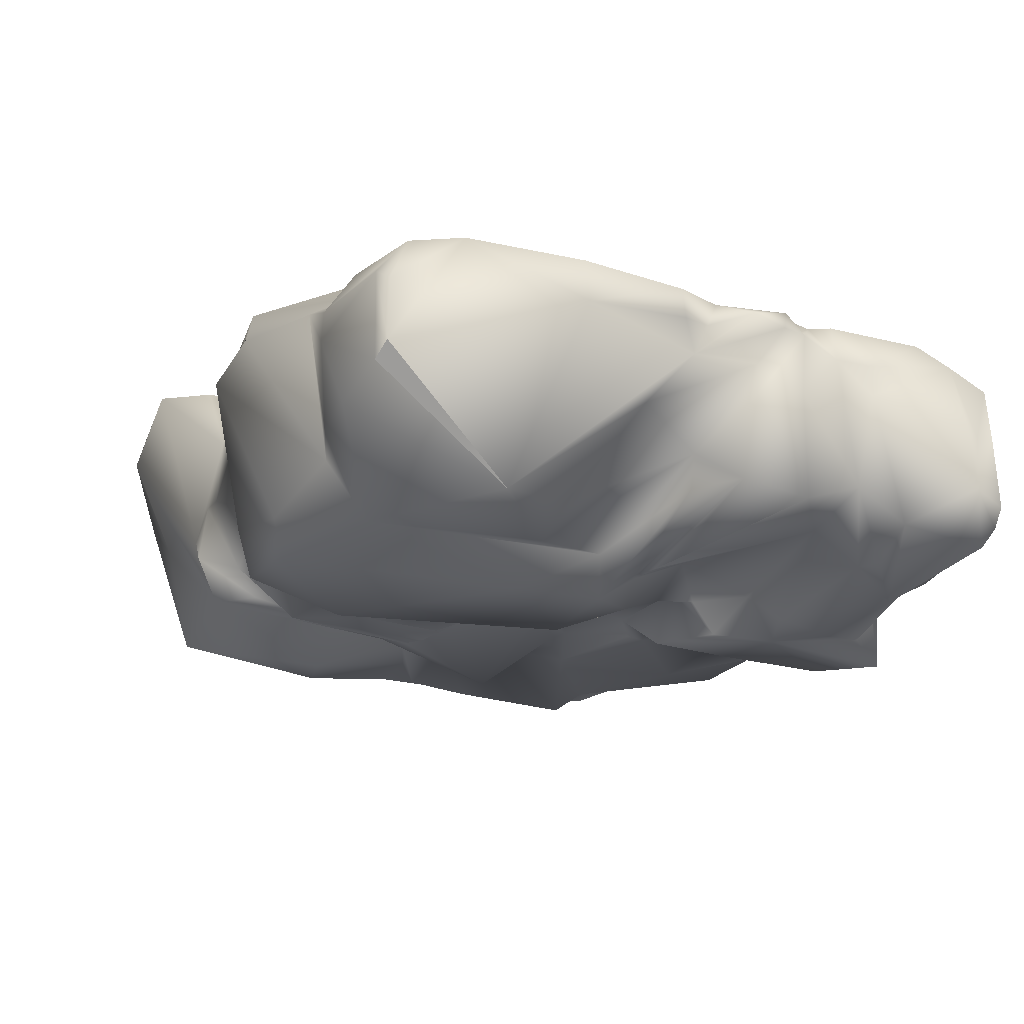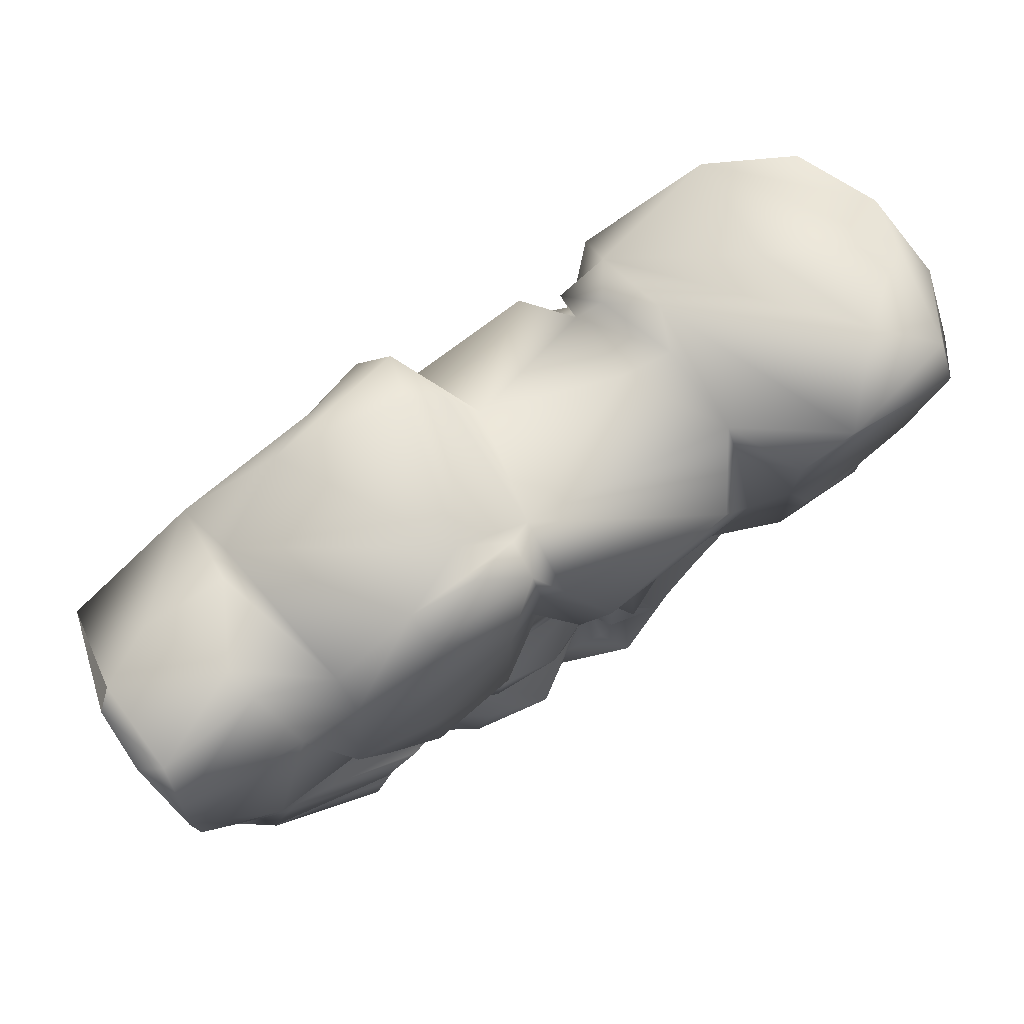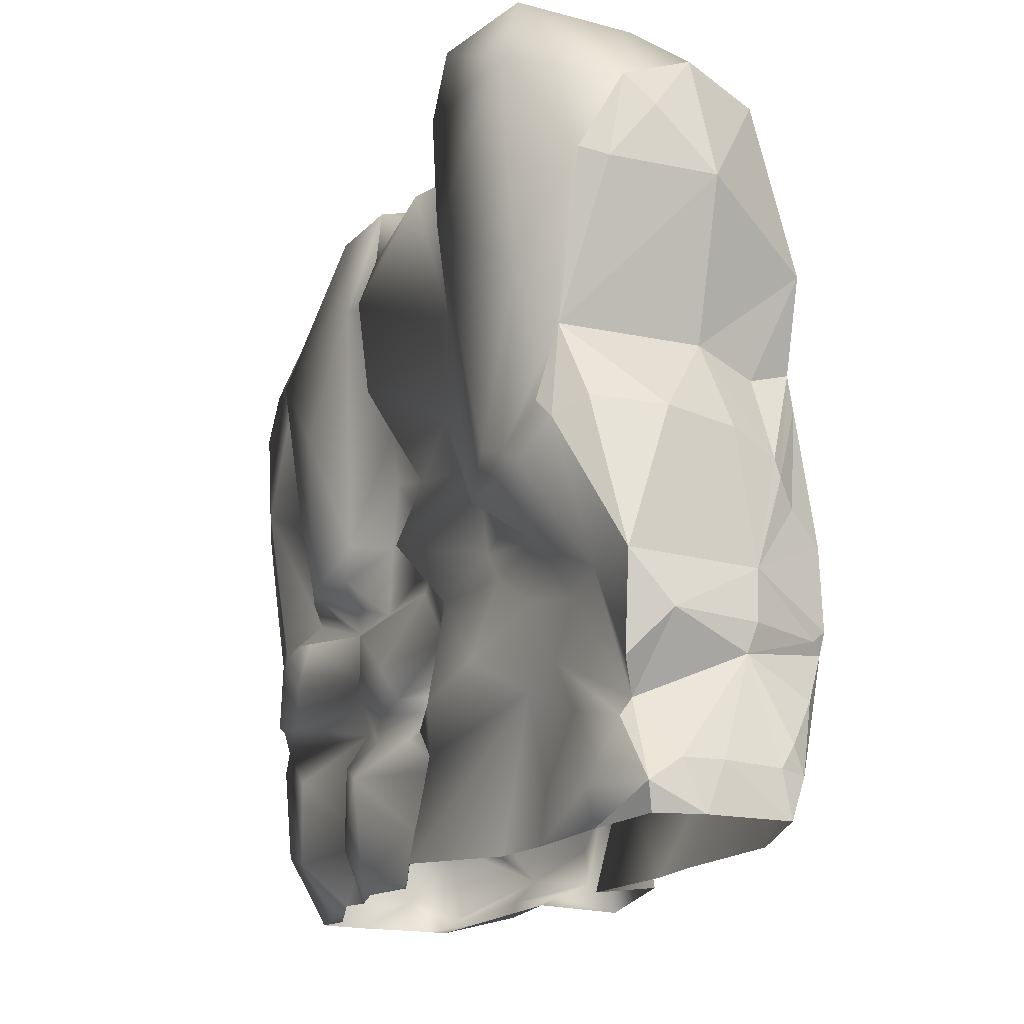
<metadata>
{"format":"obj","ext":"obj","renderer":"f3d","projection":"perspective","resolution":1024,"background":"white","views":[{"elev":-18.1,"azim":-108.7,"up":"+Z"},{"elev":76.7,"azim":-33.9,"up":"+Y"},{"elev":-17.0,"azim":64.9,"up":"+Y"}]}
</metadata>
<code>
v  -1.904 0.0027 0.5595
v  -2.425 0.0051 0.4388
v  -2.125 0 0.3993
v  -0.697 0.0237 -0.6599
v  -0.6774 0.081 -0.7651
v  -0.5225 -0.025 -1.191
v  -2.549 0.0132 -0.4932
v  -2.479 0.0345 -0.6368
v  -2.367 -0.015 -0.5844
v  -1.422 0.0144 -0.7573
v  -0.3806 -0.0228 0.8564
v  -0.7244 -0.0176 0.7679
v  -0.9471 -0.0082 0.6846
v  -0.2146 0.0456 0.9871
v  0.1958 -0.0186 0.8132
v  0.043 -0.0228 0.7607
v  -2.588 1.93 0.1227
v  -2.386 1.469 0.2652
v  -2.36 1.426 0.7298
v  -2.479 2.006 -0.4677
v  -1.923 2.129 -0.1109
v  -2.67 0.2692 -0.417
v  -2.483 0.0043 0.0488
v  -2.499 0.1383 0.0368
v  -2.6 0.2764 0.0813
v  -2.448 0.1322 -0.7762
v  -2.427 0.2843 0.597
v  -2.358 0.5083 0.7634
v  -2.338 0.8977 0.567
v  -2.371 0.9048 0.3222
v  -2.322 1.152 0.5897
v  -2.362 1.05 -0.3916
v  -2.39 0.7133 -0.6465
v  -2.452 1.499 -0.5473
v  -2.587 1.925 0.3542
v  -2.552 1.677 0.6768
v  -2.443 2.335 0.433
v  -2.596 1.923 0.7409
v  -2.506 2.257 0.634
v  -2.63 2.475 0.613
v  -2.633 2.501 0.8262
v  -2.717 3.225 0.5969
v  -2.721 3.256 0.8918
v  -2.709 4.109 0.9375
v  -2.599 3.777 -0.7729
v  -2.621 4.705 0.6422
v  -2.648 4.707 0.0008
v  -2.764 4.656 0.1049
v  -2.767 4.648 0.5421
v  -2.666 4.5 0.8748
v  -2.358 2.677 0.0556
v  3.03 3.119 1.013
v  3.334 4.204 1.017
v  2.946 3.491 1.279
v  2.953 4.928 1.374
v  2.896 5.386 1.228
v  2.1 5.365 1.388
v  3.322 4.792 0.6825
v  1.772 5.005 1.35
v  1.814 4.229 1.328
v  1.573 4.642 0.9864
v  -1.518 0.3377 0.9725
v  -1.798 4.64 0.9807
v  -1.903 4.883 0.6146
v  -2.293 1.175 0.8459
v  3.049 2.488 1.074
v  2.93 2.623 1.126
v  2.794 2.257 1.197
v  -1.563 4.164 1.202
v  -1.397 4.561 0.9887
v  -1.536 2.983 1.002
v  -1.338 3.055 1.128
v  -0.325 4.398 1.148
v  -0.8106 5.162 0.9983
v  0.7701 2.245 1.167
v  0.8004 1.865 0.8075
v  1.542 2.024 0.8181
v  0.0226 4.312 0.9868
v  -0.0507 5.126 0.9923
v  0.1246 4.647 1.102
v  -0.3593 5.16 0.8103
v  -0.9704 3.562 1.206
v  -2.179 3.269 1.081
v  -0.0777 2.478 0.8483
v  0.0788 2.93 0.8784
v  -0.3084 2.525 1.093
v  0.4916 2.59 0.8558
v  0.8434 2.706 1.004
v  1.428 2.983 1.089
v  1.495 2.657 0.8602
v  0.3602 4.177 1.326
v  0.2245 3.56 1.187
v  1.648 3.659 1.17
v  1.285 4.662 1.268
v  -1.433 0.9476 1.013
v  -0.7164 1.204 0.7635
v  -0.8053 0.4207 0.7113
v  -1.194 -0.0006 0.7239
v  -0.5479 0.3181 0.9977
v  0.4165 0.3219 0.8585
v  0.9041 0.0159 1.093
v  -2.245 1.334 0.8367
v  -2.23 1.465 0.7732
v  -0.9425 2.31 1.144
v  0.6713 0.7105 0.7306
v  0.7433 0.6025 0.7234
v  0.7713 0.9466 0.9711
v  0.7629 1.611 0.7938
v  1.123 1.052 1.068
v  0.9152 0.7501 0.958
v  0.7422 1.361 0.7739
v  0.7988 1.356 0.7736
v  1.702 1.811 0.81
v  1.591 1.268 0.962
v  2.113 2.177 1.191
v  1.934 2.189 0.8291
v  2.262 1.925 0.8115
v  3.039 1.557 0.787
v  3.489 1.573 0.7881
v  2.95 -0.0242 0.7524
v  3.521 0.1794 0.6953
v  3.112 0.188 0.8929
v  2.247 0.2994 0.7351
v  2.095 -0.009 0.6986
v  3.228 0.608 0.7238
v  0.7212 0.4263 0.9294
v  2.614 0.7644 0.7146
v  2.032 0.9787 0.7485
v  1.623 -0.0099 0.7415
v  -0.4406 0.8831 1.035
v  0.0162 0.7314 1.153
v  0.3968 0.9622 0.8994
v  0.529 1.129 0.7989
v  -0.3512 1.087 0.8286
v  0.7221 1.137 0.759
v  0.739 1.021 0.7517
v  0.7248 1.14 0.7592
v  0.6483 1.287 0.759
v  0.4961 1.268 0.7677
v  -0.1559 1.256 0.8864
v  0.3154 1.256 0.954
v  -0.3428 1.411 0.989
v  -0.6789 1.407 0.8115
v  -2.33 1.551 0.898
v  -1.705 1.426 0.9699
v  -1.418 1.663 1.075
v  -0.2803 1.847 1.012
v  -0.1975 2.005 0.8168
v  -0.8372 2 0.7791
v  -0.5815 1.562 0.8614
v  -1.14 1.968 1.089
v  0.4682 2.013 0.8173
v  0.6133 2.19 0.8291
v  0.1699 1.509 1.027
v  0.6151 1.369 0.7492
v  2.191 1.539 0.7858
v  2.422 1.108 0.7571
v  3.231 0.7246 0.6405
v  2.75 1.439 0.7791
v  3.385 0.9371 0.7626
v  2.311 2.468 1.211
v  2.612 2.376 1.204
v  -0.4615 2.298 1.069
v  -2.174 1.95 0.9246
v  -1.7 2.082 0.9791
v  -0.703 2.169 0.889
v  -1.228 2.309 1.03
v  -2.107 2.081 0.9264
v  -1.622 2.24 0.8168
v  -1.303 2.418 0.9143
v  -1.431 2.509 0.8319
v  -2.378 2.13 0.862
v  0.0191 3.341 0.9057
v  0.8 1.111 0.8512
v  0.849 1.04 0.8586
v  1.332 5.112 -0.2591
v  1.55 4.915 -0.5545
v  1.231 4.647 -0.5741
v  1.201 4.804 -0.3482
v  1.63 5.088 -0.0347
v  1.528 5.021 0.2396
v  2.555 5.489 0.9093
v  2.354 5.183 0.0615
v  1.575 4.908 0.8381
v  3.099 5.231 0.5103
v  3.229 5.036 0.1413
v  3.028 4.909 -0.4333
v  2.445 4.984 -0.7182
v  0.1385 5.008 0.6564
v  0.3209 4.817 -0.1554
v  0.175 4.907 -0.341
v  1.188 5.015 0.1969
v  -0.0334 5.183 0.7417
v  -0.3552 5.335 0.6022
v  -0.9625 4.981 -0.6029
v  -1.542 4.751 -0.3382
v  -0.067 5.063 -0.4337
v  -1.408 4.875 0.8033
v  -0.8231 5.217 0.7853
v  -1.944 4.905 0.3807
v  -1.657 4.792 -0.1619
v  -2.24 4.816 -0.1724
v  -1.624 4.467 -0.7746
v  0.0261 4.94 -0.7683
v  -0.5517 4.832 -0.7732
v  -1.704 0.5611 -0.7308
v  -1.35 0.2982 -0.9134
v  -1.706 1.082 -0.5235
v  -1.533 0.6445 -0.7131
v  -1.382 0.1331 -0.7746
v  -0.6234 0.1945 -1.014
v  -0.851 0.9688 -0.9677
v  -0.6759 0.459 -1.022
v  -0.3502 0.8053 -1.014
v  0.4362 0.0354 -1.014
v  0.2139 0.9481 -1.014
v  0.4081 0.8124 -0.7746
v  1.693 -0.0131 -0.5817
v  1.116 0.0051 -0.6913
v  1.845 0.7656 -0.7746
v  2.706 -0.0163 -0.5688
v  3.532 0.0011 -0.2573
v  2.83 1.238 -0.7746
v  3.273 0.7402 -0.5903
v  3.476 0.2856 -0.3855
v  3.091 1.149 -0.7746
v  3.074 1.397 -0.7746
v  3.157 1.289 -0.7746
v  3.124 1.853 -0.7746
v  0.4034 -0.0194 -0.5568
v  2.894 2.851 -0.7746
v  2.863 2.854 -0.7746
v  1.536 2.934 -0.7746
v  1.483 3.344 -0.7746
v  2.784 1.494 -0.9543
v  2.664 2.437 -0.8967
v  1.648 1.852 -0.7746
v  1.4 2.517 -0.7746
v  1.218 2.715 -1.152
v  1.734 4.003 -0.9769
v  3.009 3.75 -0.7715
v  2.834 3.112 -0.7746
v  2.216 3.124 -0.7746
v  0.1947 4.214 -0.7726
v  0.471 1.149 -0.7746
v  0.7855 1.447 -0.7746
v  -0.0049 1.647 -1.014
v  0.4048 1.579 -0.7746
v  -0.5219 1.082 -0.7135
v  -0.4224 1.51 -0.7713
v  -0.4131 1.339 -1.014
v  0.774 2.147 -0.7746
v  0.7012 1.613 -0.7746
v  0.592 1.704 -0.6744
v  -0.3585 1.675 -0.6744
v  1.451 1.96 -0.7746
v  1.097 2.193 -0.7746
v  1.457 3.527 -0.7708
v  1.305 3.366 -0.8333
v  0.4555 2.49 -0.7548
v  -0.4556 1.82 -0.7956
v  -0.9183 1.808 -0.6247
v  -0.5906 2.152 -0.9283
v  -1.425 2.12 -0.7845
v  -1.225 2.167 -0.7852
v  -1.899 2.147 -0.3754
v  -0.3846 2.055 -0.6553
v  -0.8621 2.185 -0.7695
v  0.1022 2.376 -0.6632
v  -1.991 3.143 -0.613
v  -0.2021 2.572 -1.03
v  0.7832 3.04 -0.7596
v  -0.9741 2.22 -0.7694
v  -1.157 2.584 -1.035
v  -1.237 3.225 -1.036
v  -0.114 4.283 -1.04
v  -1.391 2.66 -0.7692
v  0.1107 3.431 -0.7691
v  1.035 4.379 -0.772
v  0.8432 3.349 -0.9196
v  0.6138 3.86 -0.8378
v  0.4664 3.34 -0.9349
v  -1.574 3.164 -0.7705
v  3.36 4.173 0.8126
v  3.419 4.16 0.0634
v  3.293 2.333 0.8747
v  3.224 2.602 0.9052
v  3.463 0 0.6485
v  3.546 0 0.3274
v  3.516 0.3317 0.4707
v  3.405 1.025 -0.0619
v  3.551 0.3304 0.2019
v  3.531 0.3136 -0.1976
v  3.359 0.7788 -0.5187
v  3.278 0.8058 0.4505
v  3.517 1.234 0.4935
v  3.362 1.584 -0.181
v  3.417 1.224 -0.1333
v  3.157 1.218 -0.6909
v  3.45 1.577 0.4915
v  3.382 4.588 0.4827
v  3.254 2.235 -0.4337
v  3.254 2.357 -0.3929
v  3.227 3.643 0.5346
v  3.064 3.114 0.2684
v  3.074 3.112 0.0311
v  3.303 2.746 0.3045
v  3.203 2.054 -0.5409
v  2.929 2.992 -0.4354
v  3.437 2.531 0.4647
v  3.327 2.497 -0.0622
v  3.504 0.4696 -0.305
v  -2.246 1.493 0.8817
o Plane012
g Plane012
f 1 2 3
f 4 5 6
f 7 8 9
f 9 10 4
f 9 8 10
f 10 5 4
f 11 12 13
f 14 12 11
f 11 15 14
f 11 16 15
f 17 18 19
f 20 17 21
f 8 7 22
f 23 24 22
f 22 24 25
f 26 8 22
f 27 28 29
f 29 30 27
f 22 25 30
f 30 29 31
f 30 32 33
f 33 22 30
f 17 20 34
f 32 30 31
f 34 18 17
f 34 32 18
f 18 32 31
f 18 31 19
f 21 17 35
f 35 17 19
f 19 36 35
f 37 35 36
f 37 38 39
f 40 39 41
f 42 37 40
f 42 43 44
f 45 37 42
f 46 47 48
f 45 42 48
f 49 50 46
f 48 42 44
f 49 46 48
f 48 44 49
f 49 44 50
f 51 37 45
f 51 35 37
f 21 35 51
f 52 53 54
f 55 56 57
f 58 56 55
f 57 59 55
f 55 53 58
f 55 59 60
f 59 61 60
f 54 53 55
f 55 60 54
f 62 28 1
f 63 64 50
f 29 28 65
f 66 67 68
f 69 70 63
f 50 44 63
f 69 71 72
f 73 74 69
f 75 76 77
f 78 79 73
f 80 79 78
f 79 81 74
f 73 69 82
f 63 44 83
f 84 85 86
f 44 43 83
f 71 69 63
f 63 83 71
f 87 88 85
f 85 84 87
f 87 75 88
f 89 88 90
f 91 78 92
f 92 89 93
f 93 60 61
f 61 94 93
f 74 73 79
f 91 94 80
f 80 78 91
f 91 93 94
f 92 93 91
f 92 88 89
f 62 95 65
f 65 28 62
f 96 95 97
f 62 98 97
f 95 62 97
f 99 97 13
f 12 14 99
f 100 14 15
f 15 101 100
f 102 31 65
f 103 19 102
f 86 82 104
f 105 106 107
f 76 108 109
f 109 107 110
f 105 100 106
f 106 110 107
f 108 111 112
f 108 112 109
f 77 76 113
f 114 76 109
f 115 89 90
f 90 88 75
f 75 77 90
f 90 116 115
f 60 93 115
f 90 77 116
f 116 77 117
f 118 66 68
f 118 119 66
f 113 76 114
f 120 121 122
f 123 124 122
f 121 125 122
f 110 126 101
f 123 127 128
f 128 129 123
f 122 125 127
f 127 123 122
f 123 129 124
f 124 120 122
f 126 100 101
f 128 109 110
f 110 106 126
f 101 129 128
f 128 110 101
f 130 99 131
f 130 97 99
f 100 105 131
f 131 99 14
f 131 14 100
f 96 97 130
f 132 133 134
f 134 130 131
f 132 131 105
f 135 136 137
f 138 135 111
f 133 138 139
f 140 134 133
f 133 139 141
f 102 65 95
f 102 95 96
f 96 130 134
f 140 142 143
f 143 134 140
f 96 134 143
f 144 19 103
f 145 146 144
f 19 31 102
f 147 148 149
f 150 146 145
f 145 96 143
f 145 143 150
f 151 146 150
f 150 143 142
f 149 151 150
f 152 148 147
f 150 142 147
f 108 153 152
f 154 141 108
f 76 75 153
f 153 108 76
f 154 147 142
f 141 155 108
f 152 147 154
f 154 108 152
f 140 141 154
f 154 142 140
f 141 139 155
f 139 138 155
f 138 111 155
f 156 114 157
f 113 117 77
f 156 113 114
f 114 109 128
f 157 128 127
f 157 127 125
f 158 118 159
f 114 128 157
f 117 113 156
f 118 68 117
f 117 159 118
f 156 157 159
f 159 117 156
f 157 125 158
f 159 157 158
f 160 119 118
f 118 158 160
f 115 116 117
f 93 89 115
f 161 54 60
f 60 115 161
f 115 68 162
f 162 52 54
f 54 161 162
f 162 161 115
f 162 67 52
f 104 163 86
f 84 86 163
f 148 87 84
f 153 75 87
f 148 152 153
f 153 87 148
f 164 144 146
f 165 146 151
f 165 151 149
f 163 104 166
f 148 84 163
f 166 149 148
f 167 149 104
f 82 69 72
f 83 43 168
f 169 165 149
f 169 149 167
f 169 167 170
f 170 171 169
f 168 41 164
f 144 164 172
f 38 36 144
f 172 39 38
f 38 144 172
f 164 146 168
f 168 165 169
f 71 167 104
f 72 71 104
f 72 104 82
f 173 92 78
f 73 82 86
f 88 92 173
f 73 86 173
f 173 86 85
f 78 73 173
f 173 85 88
f 43 41 168
f 169 71 83
f 83 168 169
f 169 171 71
f 134 131 132
f 132 105 136
f 132 135 133
f 111 137 112
f 137 136 174
f 136 107 175
f 136 175 174
f 137 174 112
f 135 137 111
f 138 133 135
f 41 42 40
f 41 43 42
f 37 36 38
f 65 31 29
f 23 2 24
f 24 2 27
f 25 27 30
f 97 98 13
f 13 12 99
f 149 166 104
f 71 170 167
f 71 171 170
f 41 39 172
f 41 172 164
f 146 165 168
f 155 111 108
f 69 74 70
f 175 107 109
f 174 175 109
f 176 177 178
f 178 179 176
f 180 176 181
f 180 177 176
f 182 183 177
f 184 61 59
f 180 181 184
f 59 57 184
f 57 182 180
f 184 57 180
f 57 56 182
f 182 56 185
f 56 58 185
f 186 187 188
f 188 185 186
f 58 186 185
f 183 188 177
f 182 185 183
f 183 185 188
f 177 180 182
f 189 190 191
f 192 181 179
f 189 184 192
f 179 190 192
f 192 184 181
f 192 190 189
f 94 184 189
f 80 94 189
f 193 79 189
f 79 80 189
f 189 191 194
f 195 196 194
f 194 193 189
f 191 197 194
f 196 198 199
f 81 79 193
f 200 47 46
f 81 193 199
f 199 194 196
f 201 200 198
f 198 196 201
f 202 47 200
f 200 201 202
f 46 50 64
f 70 199 198
f 198 64 70
f 74 81 199
f 199 193 194
f 64 198 200
f 200 46 64
f 199 70 74
f 201 196 203
f 202 45 47
f 45 202 203
f 195 204 205
f 203 196 195
f 203 202 201
f 32 206 33
f 207 8 26
f 32 208 209
f 209 206 32
f 34 208 32
f 210 8 207
f 10 8 210
f 6 5 211
f 207 209 212
f 207 212 213
f 211 207 213
f 211 213 214
f 6 211 214
f 215 6 214
f 215 216 217
f 218 219 220
f 221 218 220
f 222 221 223
f 224 225 223
f 226 223 227
f 228 226 227
f 229 228 227
f 215 214 216
f 217 219 230
f 230 215 217
f 220 219 217
f 223 221 220
f 231 229 232
f 233 234 232
f 227 223 235
f 235 236 227
f 227 236 232
f 237 235 223
f 223 220 237
f 235 237 238
f 238 239 233
f 236 235 238
f 233 236 238
f 232 236 233
f 240 177 188
f 240 188 241
f 241 242 243
f 243 240 241
f 243 234 240
f 242 232 243
f 232 234 243
f 204 190 244
f 217 245 246
f 246 237 220
f 220 217 246
f 212 209 208
f 214 213 212
f 216 214 247
f 245 217 216
f 216 248 245
f 212 208 249
f 249 250 251
f 214 212 249
f 252 253 254
f 251 214 249
f 247 214 251
f 251 250 255
f 248 216 247
f 246 245 248
f 248 247 254
f 246 248 254
f 253 246 254
f 252 237 253
f 237 246 253
f 238 237 256
f 256 252 257
f 257 238 256
f 256 237 252
f 254 247 255
f 204 191 190
f 177 240 234
f 178 258 179
f 258 177 234
f 258 259 179
f 178 177 258
f 233 239 258
f 239 257 260
f 257 252 260
f 239 238 257
f 250 261 255
f 249 208 262
f 261 262 263
f 34 264 265
f 265 262 208
f 20 21 266
f 267 261 263
f 262 265 268
f 268 263 262
f 267 263 269
f 261 254 255
f 260 252 269
f 252 254 269
f 269 254 267
f 21 51 270
f 269 263 271
f 239 272 259
f 239 260 272
f 20 264 34
f 268 273 274
f 274 263 268
f 273 20 266
f 273 268 265
f 265 20 273
f 275 271 274
f 271 263 274
f 275 203 205
f 205 204 276
f 276 271 275
f 275 205 276
f 275 274 277
f 276 244 278
f 278 269 271
f 278 260 269
f 271 276 278
f 244 190 279
f 259 272 280
f 272 260 278
f 279 259 280
f 280 272 281
f 281 278 244
f 272 278 282
f 282 281 272
f 281 282 278
f 244 279 281
f 276 204 244
f 279 280 281
f 179 259 279
f 190 179 279
f 277 266 21
f 266 277 274
f 203 277 283
f 270 51 45
f 283 21 270
f 283 277 21
f 270 45 283
f 283 45 203
f 207 211 210
f 210 5 10
f 22 33 26
f 207 26 33
f 194 197 195
f 47 45 48
f 58 53 284
f 187 186 285
f 66 286 287
f 158 125 121
f 121 120 288
f 288 289 121
f 121 290 158
f 121 289 290
f 291 290 292
f 291 292 293
f 291 294 226
f 290 291 295
f 241 187 285
f 296 295 291
f 119 160 296
f 160 158 296
f 297 228 229
f 297 296 298
f 299 297 298
f 291 226 299
f 226 228 299
f 299 228 297
f 119 296 300
f 296 291 298
f 298 291 299
f 186 58 301
f 58 284 301
f 297 302 303
f 304 52 305
f 53 52 284
f 284 52 304
f 285 306 241
f 241 188 187
f 305 52 307
f 308 297 229
f 232 242 231
f 302 297 308
f 229 231 308
f 308 231 302
f 242 241 309
f 309 241 306
f 310 287 286
f 119 300 310
f 310 297 311
f 311 297 303
f 310 52 287
f 52 67 66
f 66 287 52
f 162 68 67
f 311 303 306
f 306 307 311
f 306 303 309
f 309 303 242
f 303 302 242
f 231 242 302
f 290 289 292
f 292 222 293
f 293 222 225
f 291 293 312
f 225 222 223
f 63 70 64
f 37 39 40
f 27 2 1
f 1 98 62
f 28 27 1
f 3 98 1
f 144 103 313
f 103 102 313
f 313 102 145
f 209 207 206
f 206 207 33
f 261 267 254
f 250 262 261
f 250 249 262
f 20 265 264
f 293 225 312
f 224 226 294
f 291 312 294
f 294 225 224
f 292 289 222
f 296 158 295
f 295 158 290
f 296 297 300
f 300 297 310
f 52 310 307
f 307 310 311
f 307 306 305
f 305 306 285
f 305 285 304
f 304 285 284
f 284 285 301
f 301 285 186
f 66 119 286
f 286 119 310
f 191 204 197
f 197 204 195
f 22 7 23
f 112 174 109
f 106 100 126
f 135 132 136
f 141 140 133
f 144 36 19
f 145 144 313
f 145 102 96
f 147 149 150
f 117 68 115
f 163 166 148
f 105 107 136
f 27 25 24
f 176 179 181
f 94 61 184
f 195 205 203
f 223 226 224
f 229 227 232
f 255 247 251
f 258 234 233
f 265 208 34
f 259 258 239
f 277 203 275
f 274 273 266
f 210 211 5
f 294 312 225

</code>
